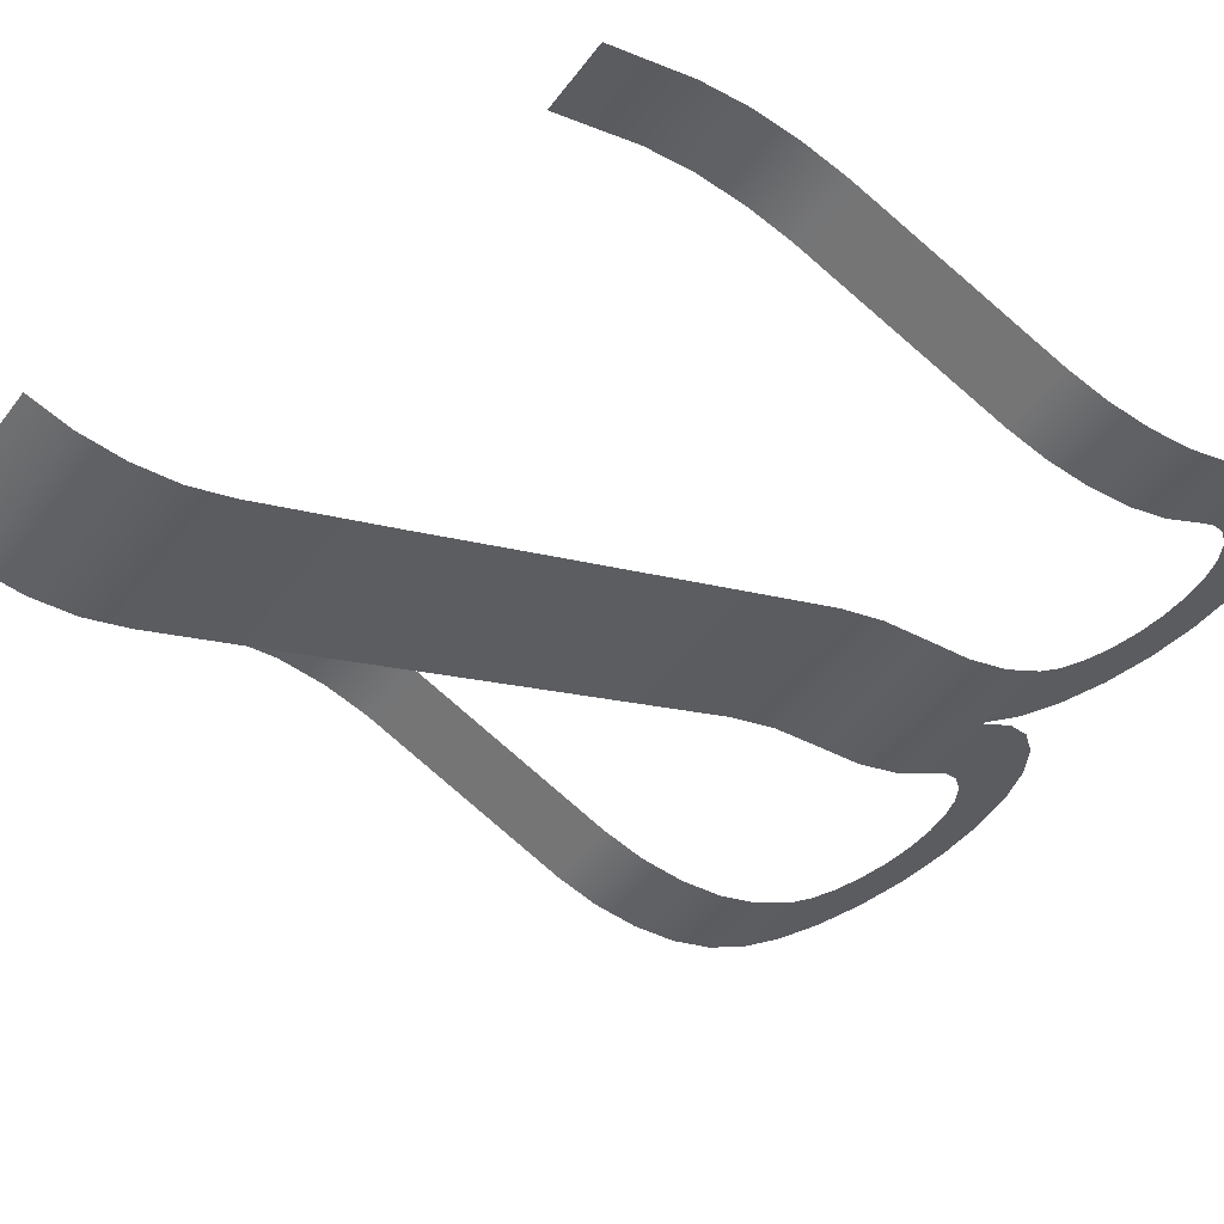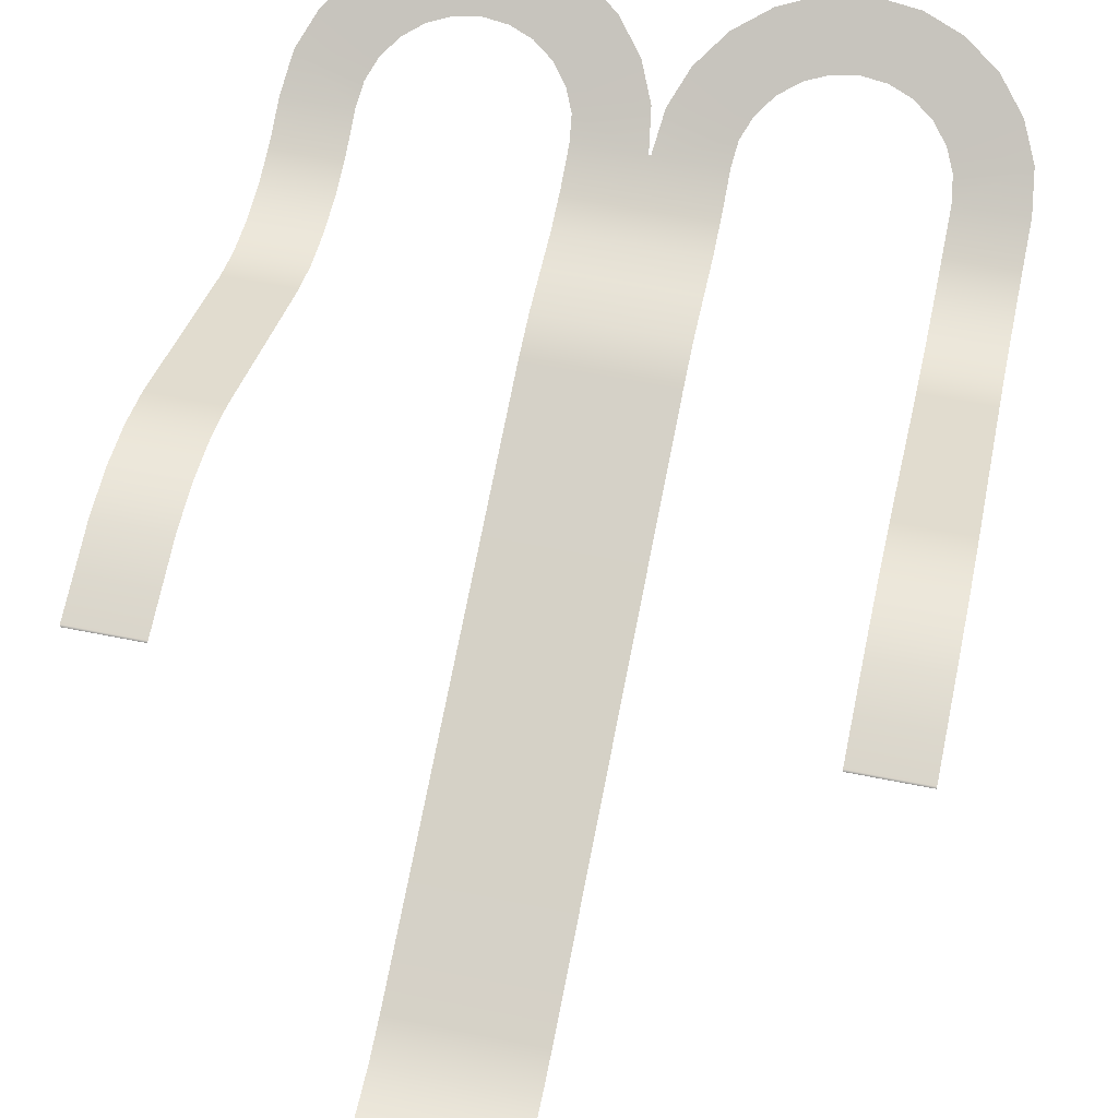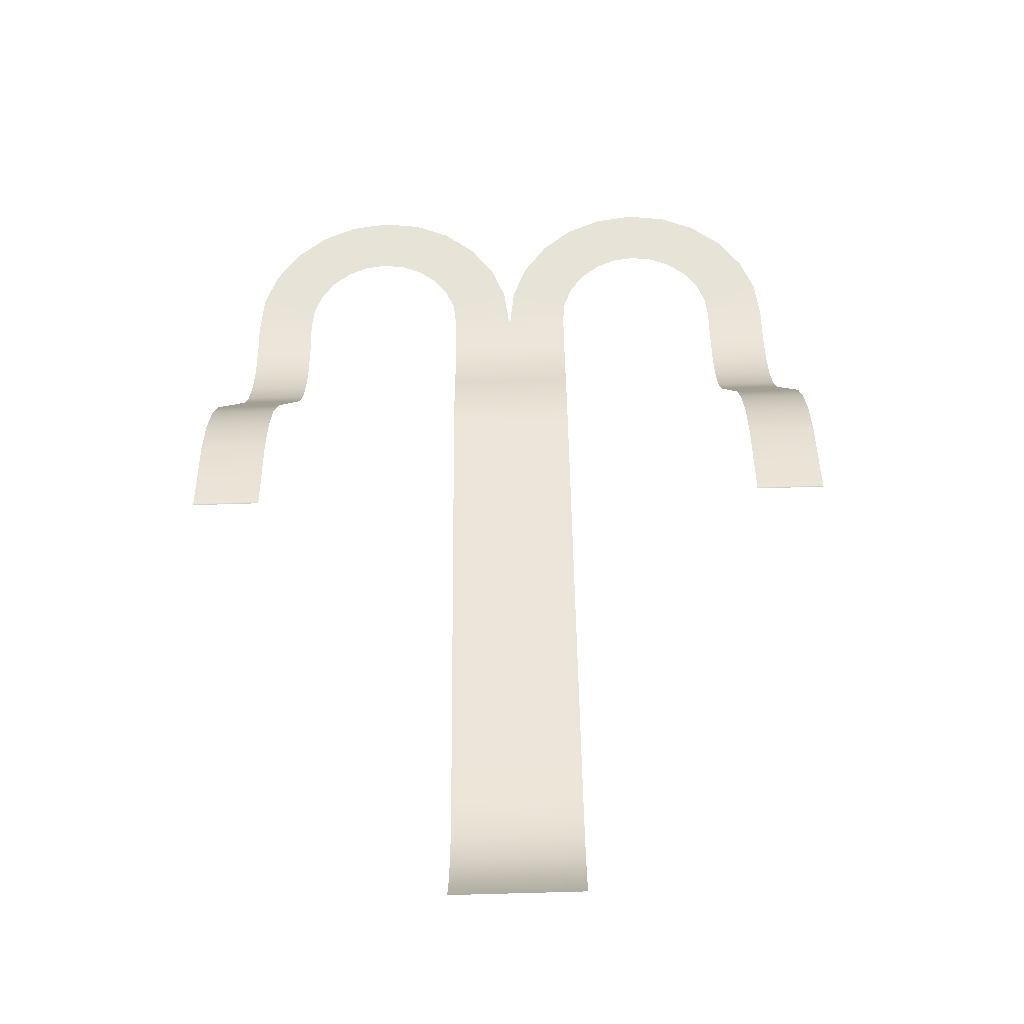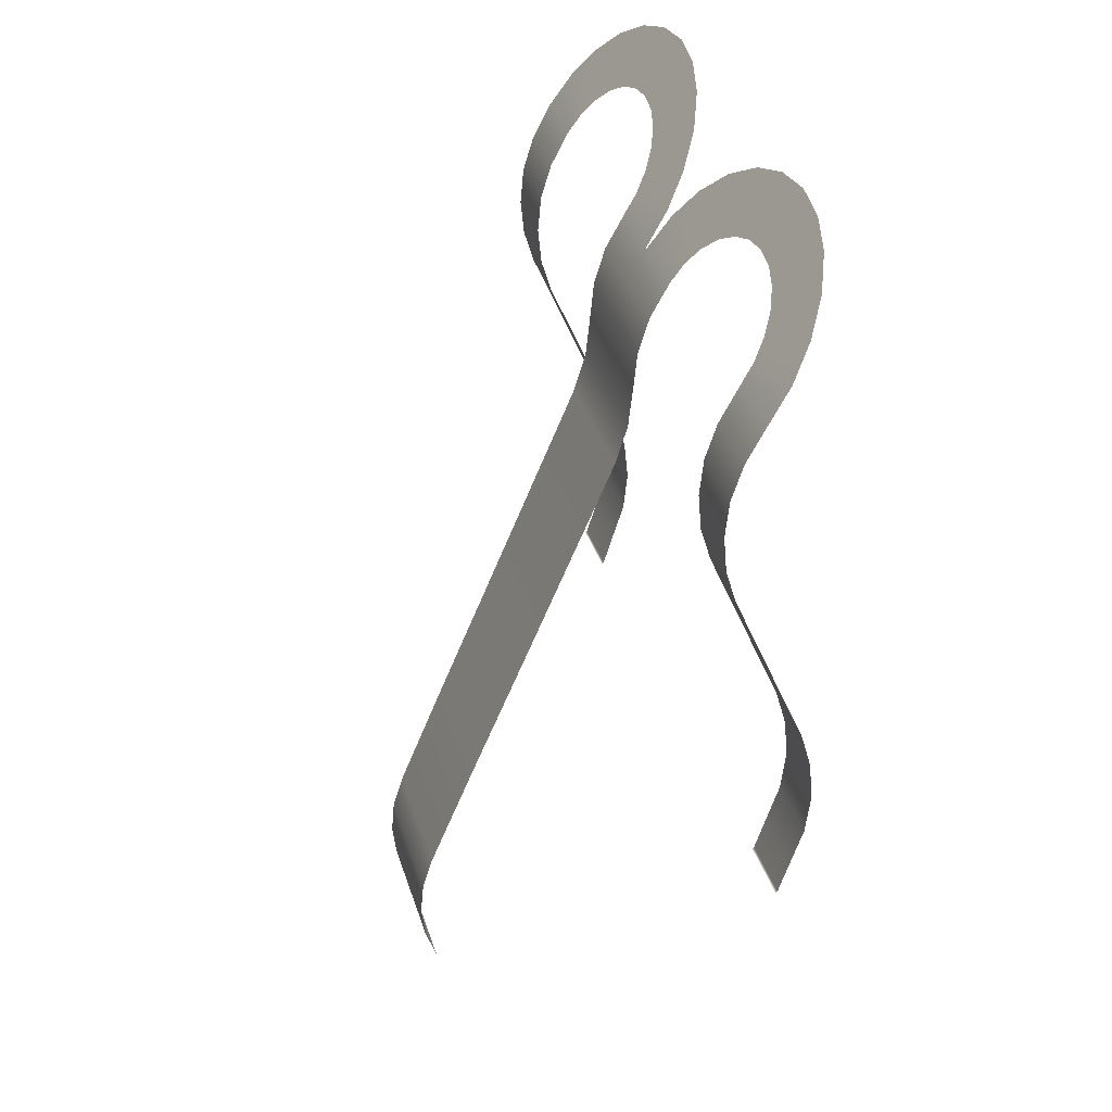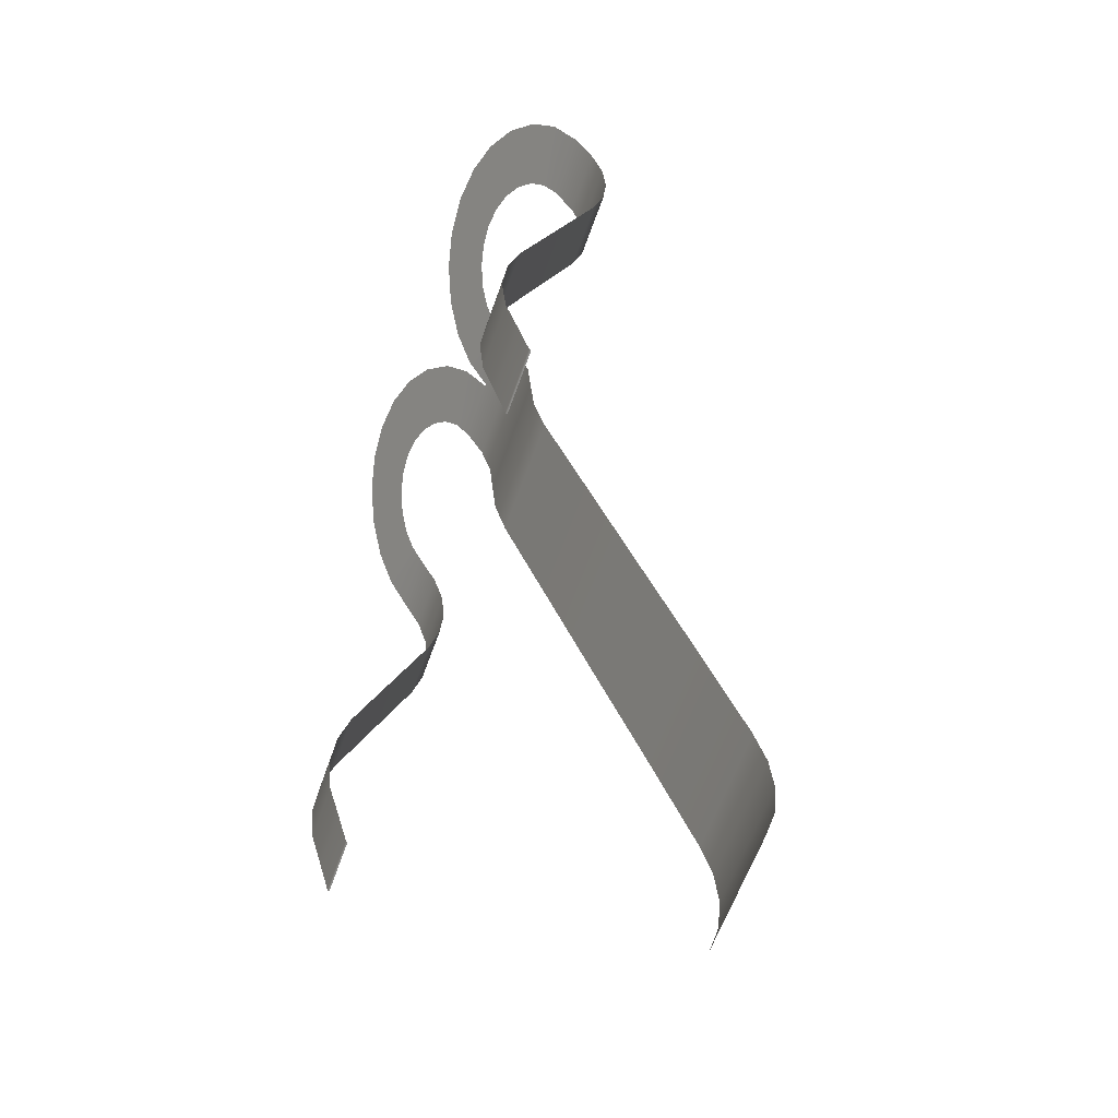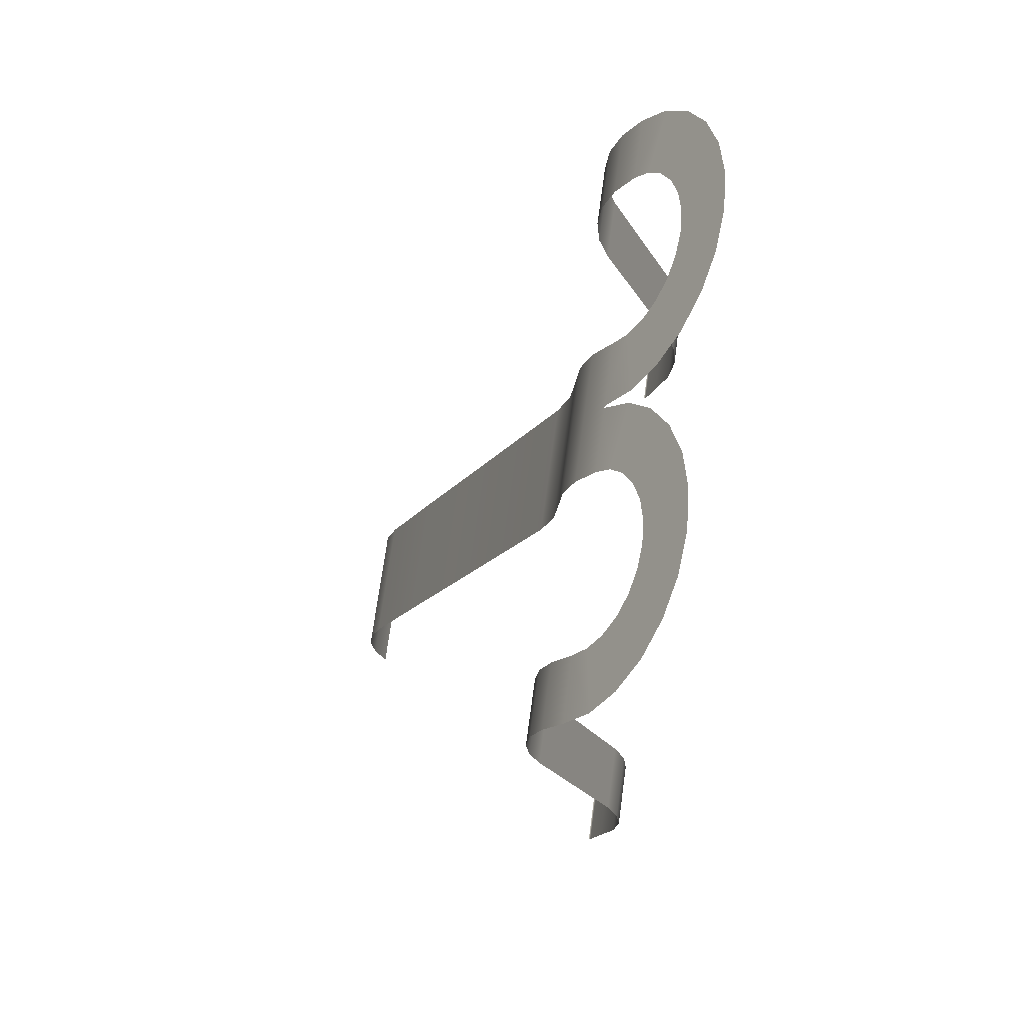
<metadata>
{"format":"obj","ext":"obj","renderer":"f3d","projection":"perspective","resolution":1024,"background":"white","views":[{"elev":-47.5,"azim":-124.7,"up":"+Y"},{"elev":54.8,"azim":-167.7,"up":"+Y"},{"elev":-62.8,"azim":-178.1,"up":"+Z"},{"elev":37.7,"azim":72.9,"up":"+Z"},{"elev":-59.8,"azim":-109.1,"up":"+Z"},{"elev":71.2,"azim":97.8,"up":"+Z"}]}
</metadata>
<code>
g ENV_SlideChute_Section_Hairpin_FloorPiece_MO
v 23.95 -6.025 73.16
v 23.95 -4.618 75.83
v 18.98 -4.618 75.83
v 18.98 -6.025 73.16
v 23.95 -6.879 70.39
v 18.98 -6.879 70.39
v 23.95 -7.148 67.46
v 18.98 -7.148 67.46
v 23.95 -6.872 64.54
v 18.98 -6.872 64.54
v 23.95 -6.059 61.77
v 18.98 -6.059 61.77
v 23.95 -0.2037 47.81
v 18.98 -0.2037 47.81
v 23.95 0.6751 44.72
v 18.98 0.6751 44.72
v 23.95 1.02 41.4
v 18.98 1.02 41.4
v 23.95 0.6856 38
v 18.98 0.6856 38
v 23.95 -0.267 34.85
v 18.98 -0.267 34.85
v 23.95 -1.089 32.07
v 18.98 -1.089 32.07
v 18.98 -1.228 31.99
v 23.95 -1.228 31.99
v 18.98 -4.618 75.83
v 23.95 -4.618 75.83
v 23.57 -2.903 78.44
v 18.73 -3.619 77.36
v 15.17 1.754 85.48
v 12.02 1.993 85.84
v 12.02 -0.7734 81.66
v 13.85 -0.9076 81.46
v 17.98 1.109 84.51
v 15.48 -1.283 80.89
v 20.48 0.04624 82.9
v 16.94 -1.902 79.95
v 22.42 -1.356 80.78
v 18.06 -2.718 78.72
v 23.57 -2.903 78.44
v 18.73 -3.619 77.36
v 0.07032 -23.79 12.59
v 5.126 -23.79 12.59
v 5.126 -24.63 15.34
v 0.07032 -24.63 15.34
v -0.07032 -23.79 12.59
v 5.126 -24.92 18.25
v -0.07032 -24.63 15.34
v 0.07032 -24.92 18.25
v 5.126 -24.64 21.18
v -0.07032 -24.92 18.25
v 0.07032 -24.64 21.18
v 5.126 -23.76 23.99
v -0.07032 -24.64 21.18
v 0.07032 -23.76 23.99
v 5.126 -19.97 33.24
v -0.07032 -23.76 23.99
v 0.07032 -19.97 33.24
v 5.126 -16.12 42.47
v -0.07032 -19.97 33.24
v 0.07032 -16.12 42.47
v 5.126 -8.447 60.98
v -0.07032 -16.12 42.47
v 0.07032 -8.447 60.98
v 5.121 -7.507 64.15
v -0.07032 -8.447 60.98
v 0.07032 -7.507 64.15
v 5.126 -7.167 67.45
v -0.07032 -7.507 64.15
v 0.07032 -7.167 67.45
v 5.128 -6.896 70.38
v -0.07032 -7.167 67.45
v 0.07032 -6.896 70.38
v 5.128 -6.039 73.22
v -0.07032 -6.896 70.38
v 0.07032 -6.039 73.22
v 5.128 -4.616 75.84
v -0.07032 -6.039 73.22
v 0.07032 -4.616 75.84
v -0.07032 -4.616 75.84
v 0.07032 -4.616 75.84
v 5.128 -4.616 75.84
v 5.318 -3.62 77.36
v 0.4646 -2.902 78.44
v 5.986 -2.721 78.72
v 1.616 -1.353 80.78
v 7.108 -1.906 79.95
v 3.548 0.05002 82.91
v 8.567 -1.288 80.88
v 6.059 1.114 84.51
v 10.2 -0.9133 81.45
v 8.865 1.76 85.49
v 12.02 -0.7734 81.66
v 12.02 1.993 85.84
v -23.95 -6.025 73.16
v -18.98 -4.618 75.83
v -23.95 -4.618 75.83
v -18.98 -6.025 73.16
v -23.95 -6.879 70.39
v -18.98 -6.879 70.39
v -23.95 -7.148 67.46
v -18.98 -7.148 67.46
v -23.95 -6.872 64.54
v -18.98 -6.872 64.54
v -23.95 -6.059 61.77
v -18.98 -6.059 61.77
v -23.95 -0.2037 47.81
v -18.98 -0.2037 47.81
v -23.95 0.6751 44.72
v -18.98 0.6751 44.72
v -23.95 1.02 41.4
v -18.98 1.02 41.4
v -23.95 0.6856 38
v -18.98 0.6856 38
v -23.95 -0.267 34.85
v -18.98 -0.267 34.85
v -23.95 -1.089 32.07
v -18.98 -1.089 32.07
v -18.98 -1.228 31.99
v -23.95 -1.228 31.99
v -18.98 -4.618 75.83
v -18.73 -3.619 77.36
v -23.57 -2.903 78.44
v -23.95 -4.618 75.83
v -15.17 1.754 85.48
v -12.02 -0.7734 81.66
v -12.02 1.993 85.84
v -13.85 -0.9076 81.46
v -17.98 1.109 84.51
v -15.48 -1.283 80.89
v -20.48 0.04624 82.9
v -16.94 -1.902 79.95
v -22.42 -1.356 80.78
v -18.06 -2.718 78.72
v -23.57 -2.903 78.44
v -18.73 -3.619 77.36
v -0.07032 -23.79 12.59
v -5.126 -24.63 15.34
v -5.126 -23.79 12.59
v -0.07032 -24.63 15.34
v -5.126 -24.92 18.25
v -0.07032 -24.92 18.25
v -5.126 -24.64 21.18
v -0.07032 -24.64 21.18
v -5.126 -23.76 23.99
v -0.07032 -23.76 23.99
v -5.126 -19.97 33.24
v -0.07032 -19.97 33.24
v -5.126 -16.12 42.47
v -0.07032 -16.12 42.47
v -5.126 -8.447 60.98
v -0.07032 -8.447 60.98
v -5.121 -7.507 64.15
v -0.07032 -7.507 64.15
v -5.126 -7.167 67.45
v -0.07032 -7.167 67.45
v -5.128 -6.896 70.38
v -0.07032 -6.896 70.38
v -5.128 -6.039 73.22
v -0.07032 -6.039 73.22
v -5.128 -4.616 75.84
v -0.07032 -4.616 75.84
v -0.07032 -4.616 75.84
v -5.318 -3.62 77.36
v -5.128 -4.616 75.84
v -0.4646 -2.902 78.44
v -5.986 -2.721 78.72
v -1.616 -1.353 80.78
v -7.108 -1.906 79.95
v -3.548 0.05002 82.91
v -8.567 -1.288 80.88
v -6.059 1.114 84.51
v -10.2 -0.9133 81.45
v -8.865 1.76 85.49
v -12.02 -0.7734 81.66
v -12.02 1.993 85.84
g ENV_SlideChute_Section_Hairpin_FloorPiece_MO_0
f 3 2 1
f 4 3 1
f 4 1 5
f 6 4 5
f 6 5 7
f 8 6 7
f 8 7 9
f 10 8 9
f 10 9 11
f 12 10 11
f 12 11 13
f 14 12 13
f 14 13 15
f 16 14 15
f 16 15 17
f 18 16 17
f 18 17 19
f 20 18 19
f 20 19 21
f 22 20 21
f 22 21 23
f 24 22 23
f 24 23 25
f 23 26 25
f 29 28 27
f 30 29 27
f 33 32 31
f 34 33 31
f 34 31 35
f 36 34 35
f 36 35 37
f 38 36 37
f 38 37 39
f 40 38 39
f 40 39 41
f 42 40 41
f 45 44 43
f 46 45 43
f 43 47 46
f 48 45 46
f 47 49 46
f 50 48 46
f 46 49 50
f 51 48 50
f 49 52 50
f 53 51 50
f 50 52 53
f 54 51 53
f 52 55 53
f 56 54 53
f 53 55 56
f 57 54 56
f 55 58 56
f 59 57 56
f 56 58 59
f 60 57 59
f 58 61 59
f 62 60 59
f 59 61 62
f 63 60 62
f 61 64 62
f 65 63 62
f 62 64 65
f 66 63 65
f 64 67 65
f 68 66 65
f 65 67 68
f 69 66 68
f 67 70 68
f 71 69 68
f 68 70 71
f 72 69 71
f 70 73 71
f 74 72 71
f 71 73 74
f 75 72 74
f 73 76 74
f 77 75 74
f 74 76 77
f 78 75 77
f 76 79 77
f 80 78 77
f 77 79 80
f 79 81 80
f 84 83 82
f 85 84 82
f 86 84 85
f 87 86 85
f 88 86 87
f 89 88 87
f 90 88 89
f 91 90 89
f 92 90 91
f 93 92 91
f 94 92 93
f 95 94 93
f 98 97 96
f 97 99 96
f 96 99 100
f 99 101 100
f 100 101 102
f 101 103 102
f 102 103 104
f 103 105 104
f 104 105 106
f 105 107 106
f 106 107 108
f 107 109 108
f 108 109 110
f 109 111 110
f 110 111 112
f 111 113 112
f 112 113 114
f 113 115 114
f 114 115 116
f 115 117 116
f 116 117 118
f 117 119 118
f 118 119 120
f 121 118 120
f 124 123 122
f 125 124 122
f 128 127 126
f 127 129 126
f 126 129 130
f 129 131 130
f 130 131 132
f 131 133 132
f 132 133 134
f 133 135 134
f 134 135 136
f 135 137 136
f 140 139 138
f 139 141 138
f 139 142 141
f 142 143 141
f 142 144 143
f 144 145 143
f 144 146 145
f 146 147 145
f 146 148 147
f 148 149 147
f 148 150 149
f 150 151 149
f 150 152 151
f 152 153 151
f 152 154 153
f 154 155 153
f 154 156 155
f 156 157 155
f 156 158 157
f 158 159 157
f 158 160 159
f 160 161 159
f 160 162 161
f 162 163 161
f 166 165 164
f 165 167 164
f 165 168 167
f 168 169 167
f 168 170 169
f 170 171 169
f 170 172 171
f 172 173 171
f 172 174 173
f 174 175 173
f 174 176 175
f 176 177 175

</code>
